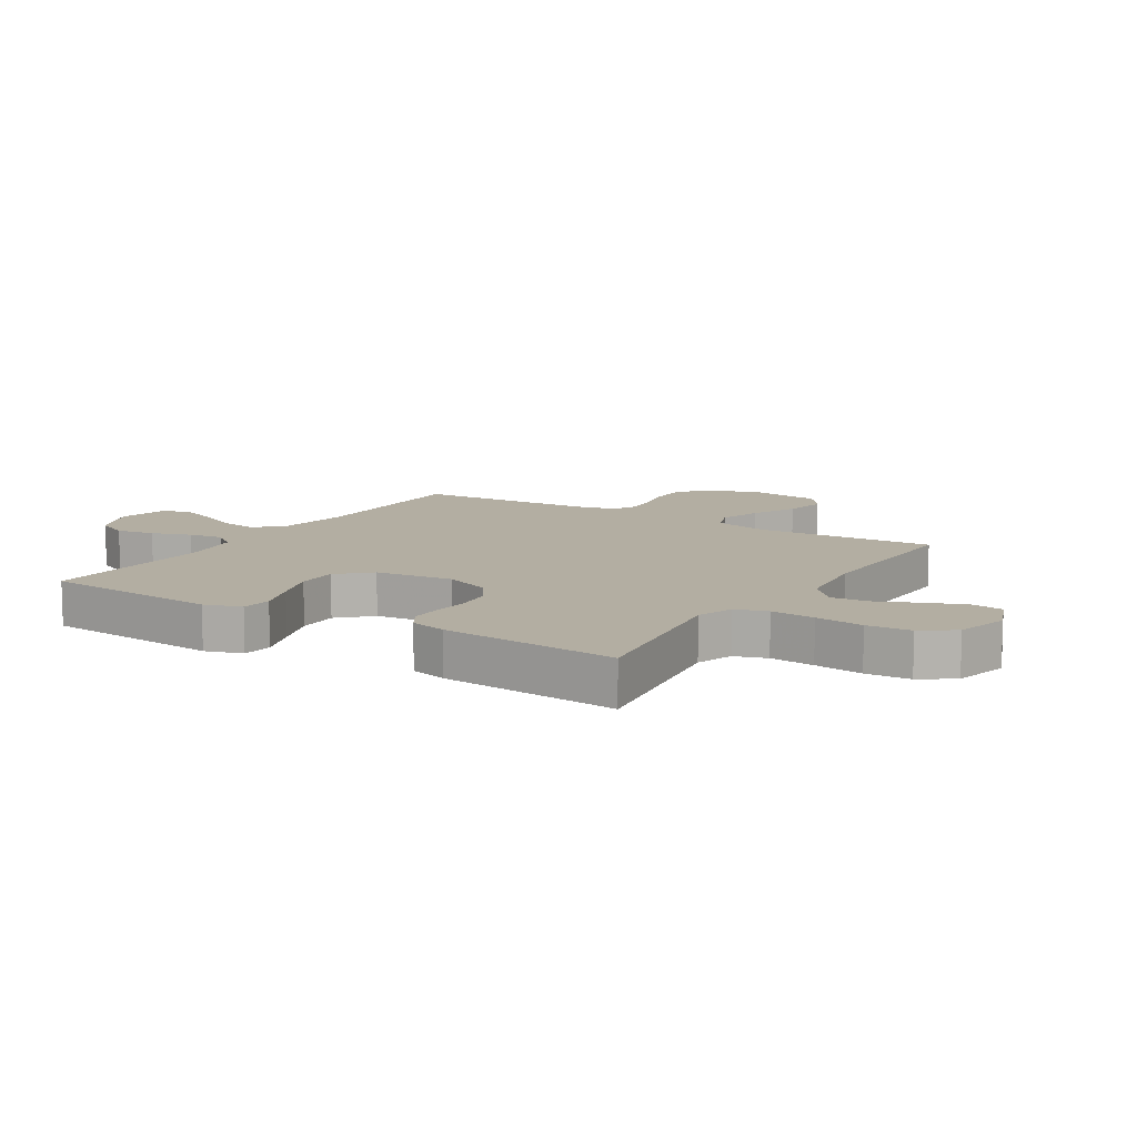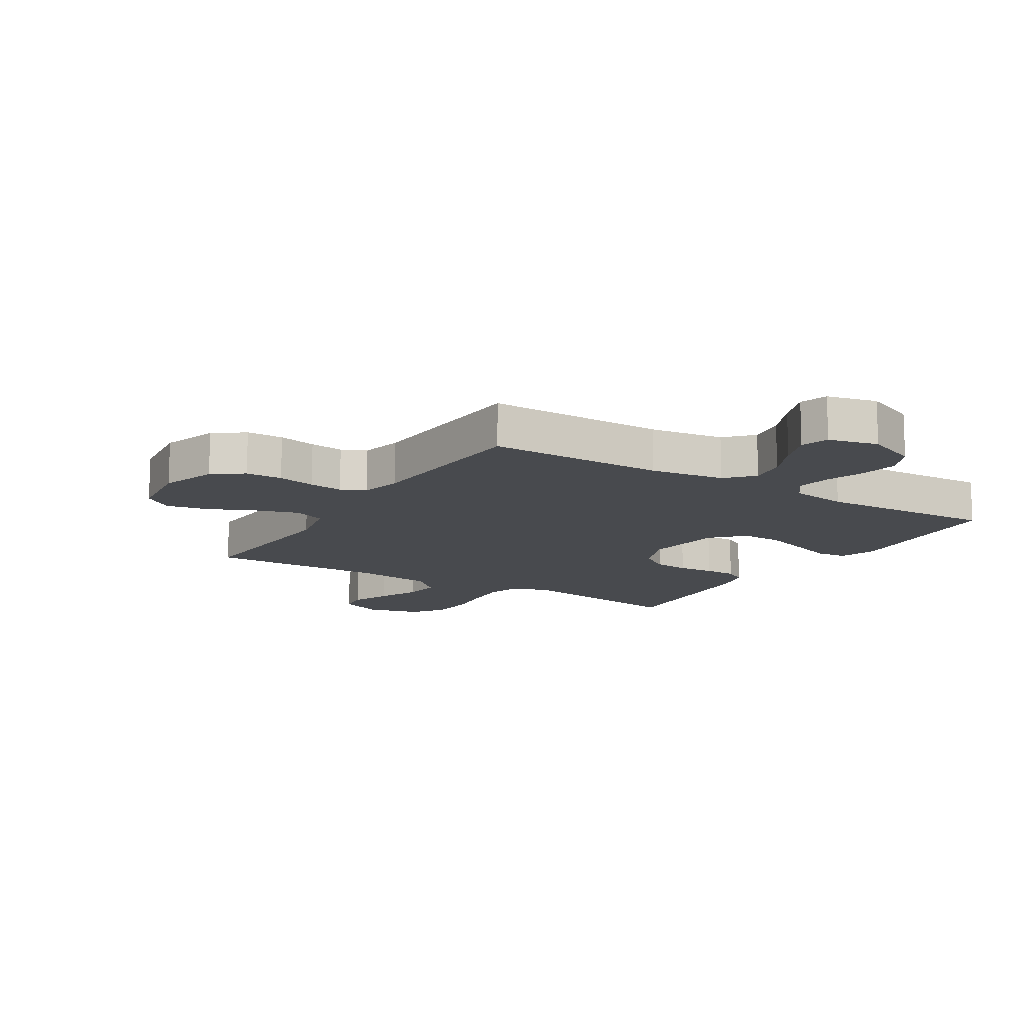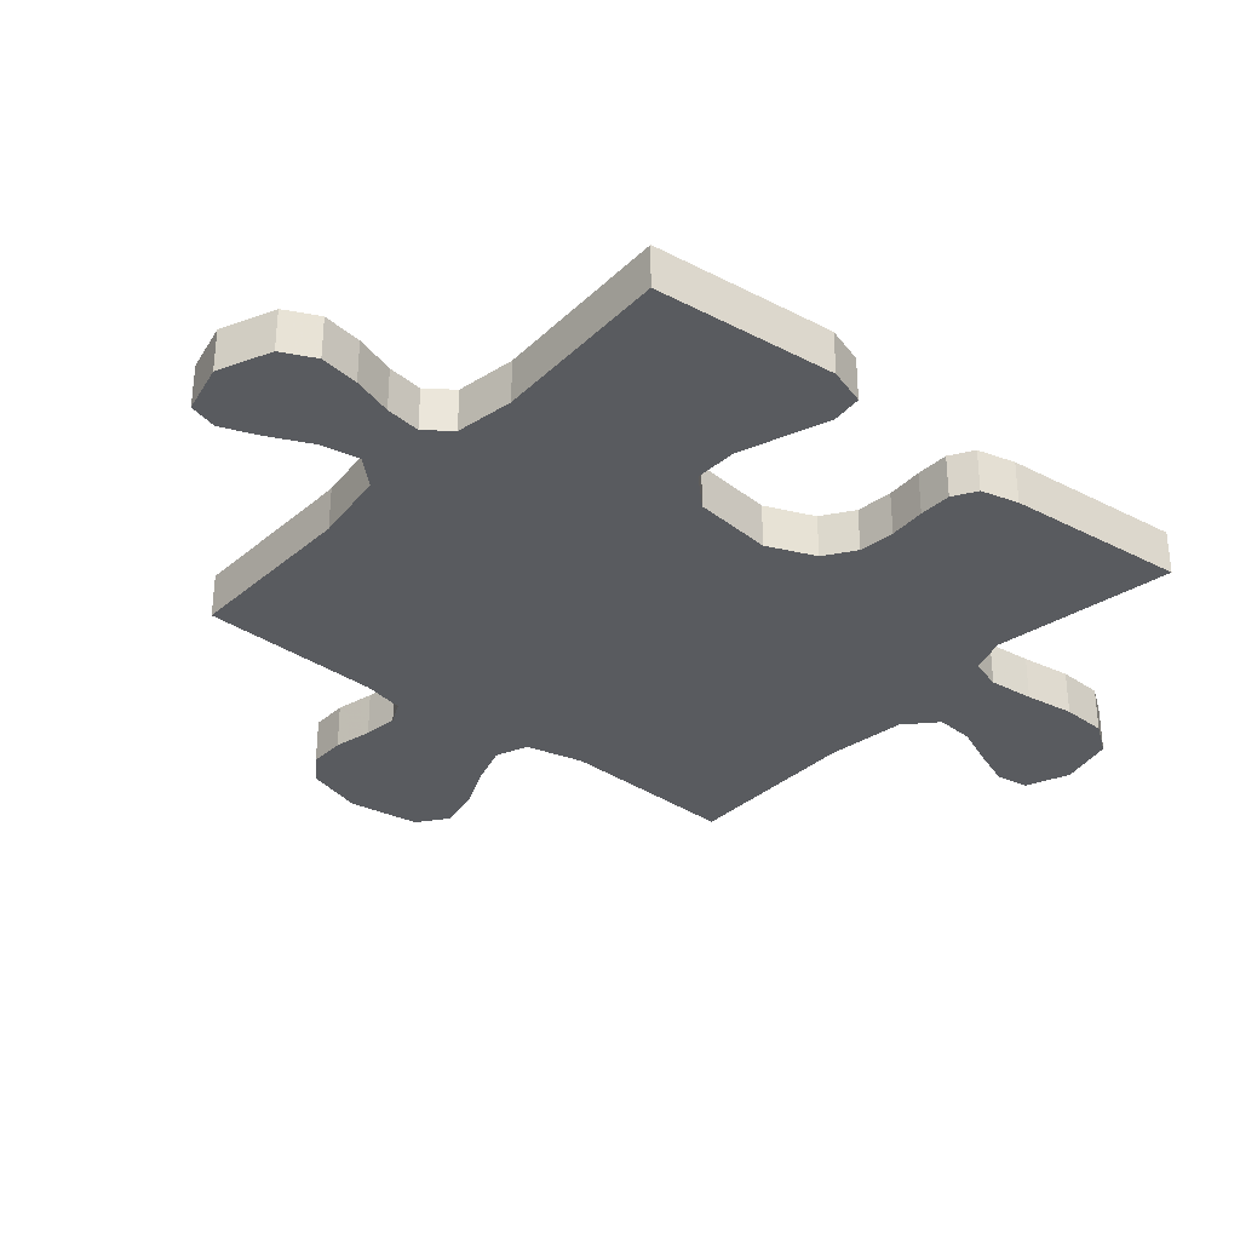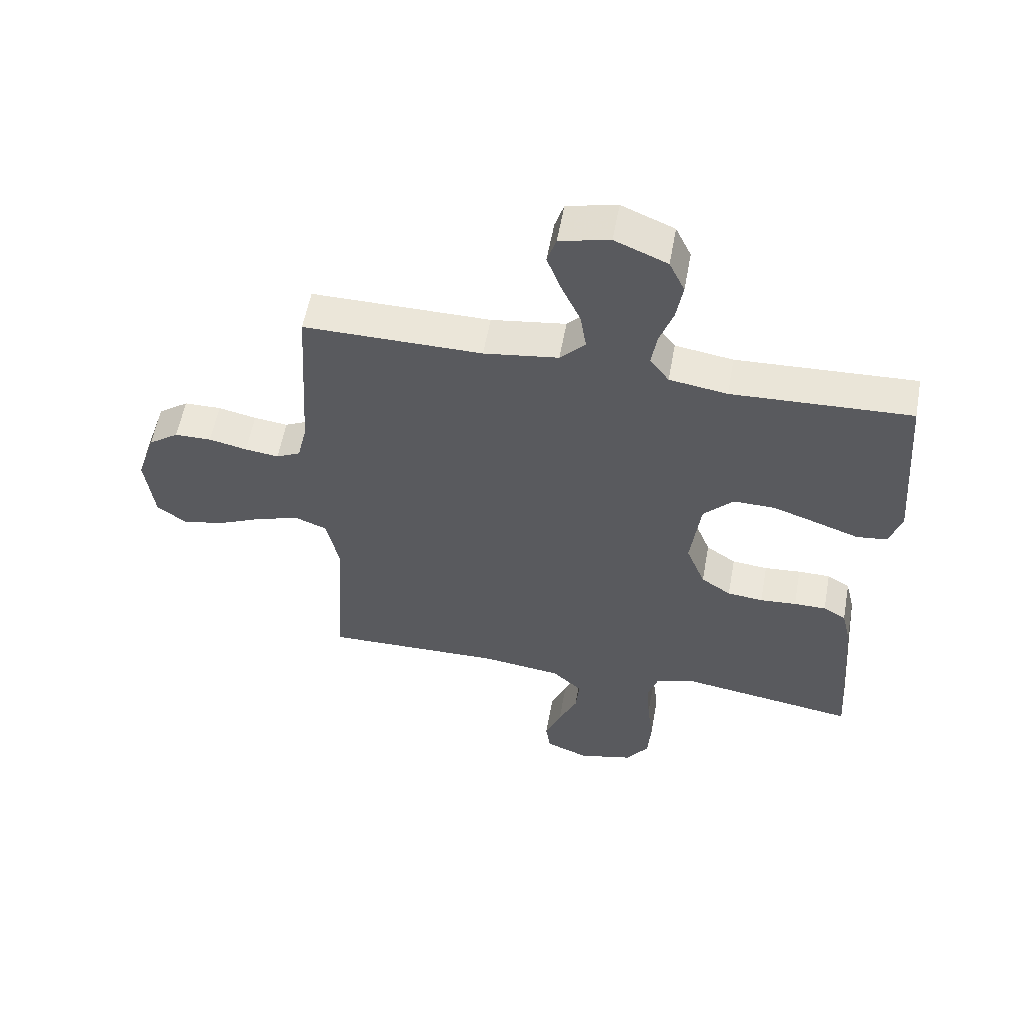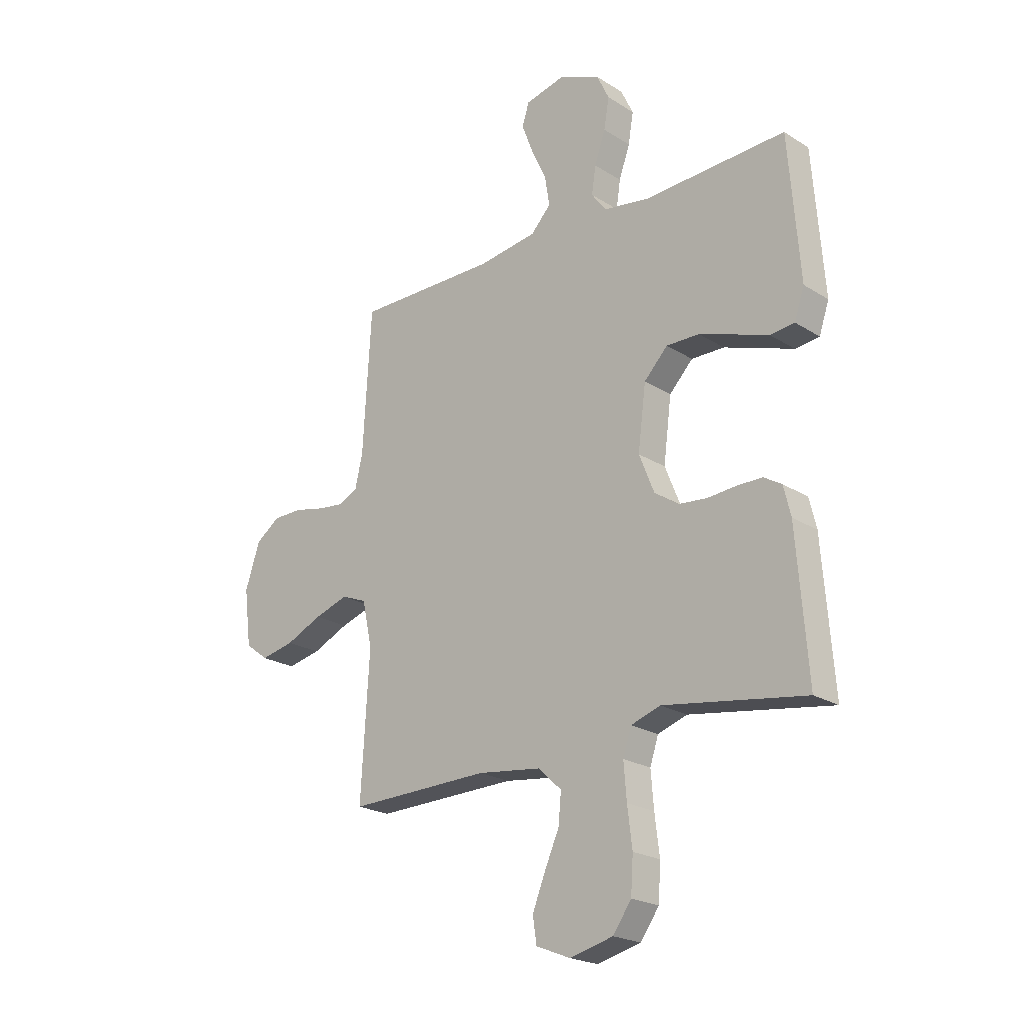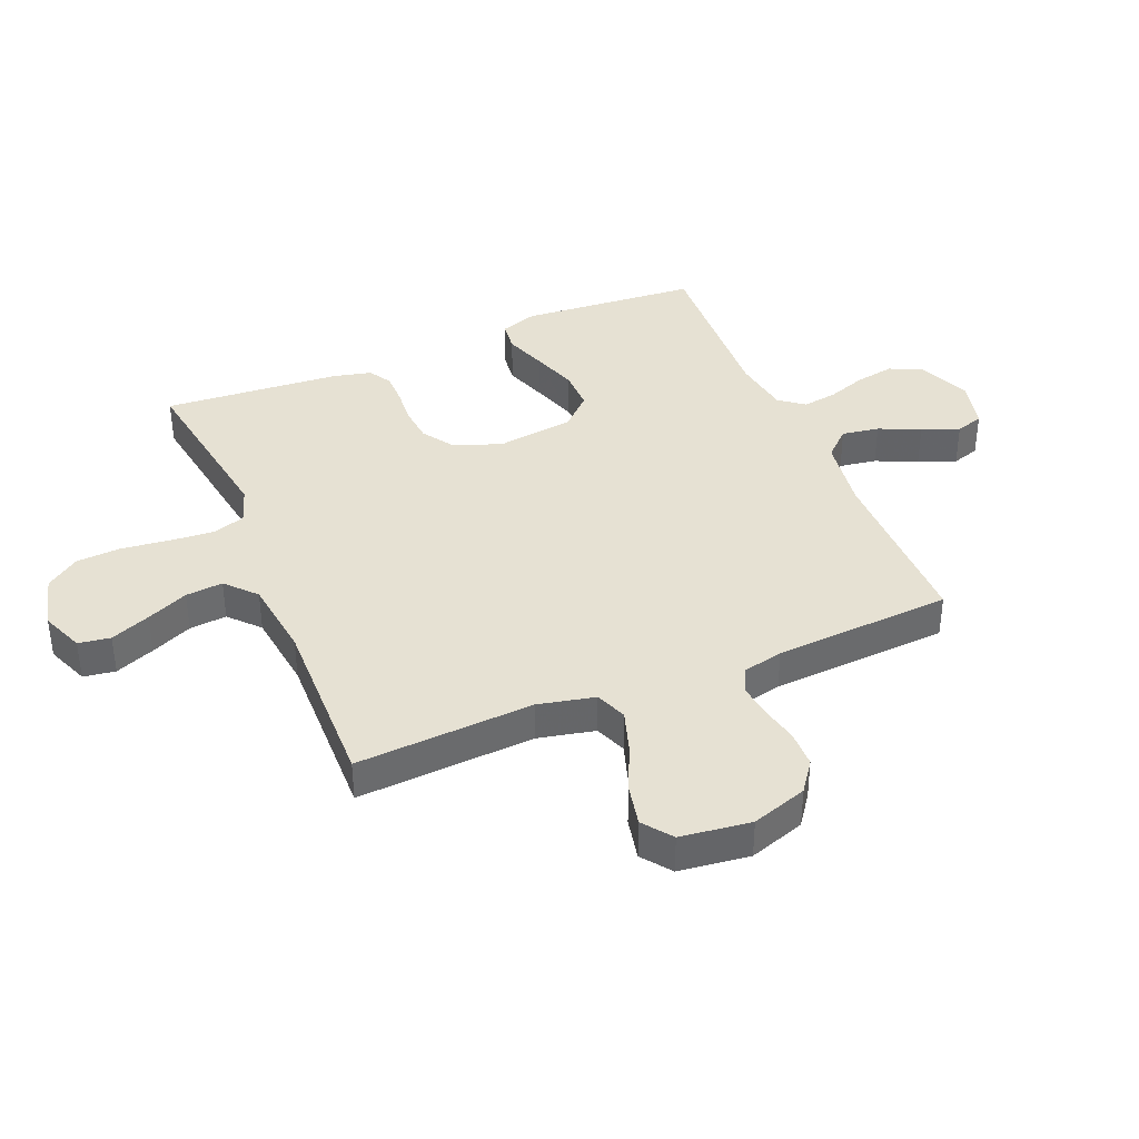
<metadata>
{"format":"obj","ext":"obj","renderer":"f3d","projection":"perspective","resolution":1024,"background":"white","views":[{"elev":10.8,"azim":122.2,"up":"+Y"},{"elev":-13.0,"azim":-31.8,"up":"+Y"},{"elev":-32.5,"azim":49.7,"up":"+Y"},{"elev":56.6,"azim":10.3,"up":"+Z"},{"elev":-21.9,"azim":42.4,"up":"+Z"},{"elev":38.8,"azim":-112.6,"up":"+Y"}]}
</metadata>
<code>
v -0.5 0.07 0.5
v -0.2 0.07 0.499
v -0.075 0.07 0.517
v -0.033 0.07 0.562
v -0.043 0.07 0.625
v -0.075 0.07 0.694
v -0.099 0.07 0.757
v -0.084 0.07 0.804
v 0 0.07 0.824
v 0.088 0.07 0.787
v 0.114 0.07 0.732
v 0.103 0.07 0.667
v 0.08 0.07 0.601
v 0.071 0.07 0.543
v 0.103 0.07 0.501
v 0.2 0.07 0.486
v 0.5 0.07 0.5
v 0.523 0.07 0.2
v 0.502 0.07 0.138
v 0.451 0.07 0.132
v 0.38 0.07 0.157
v 0.304 0.07 0.183
v 0.234 0.07 0.184
v 0.184 0.07 0.132
v 0.167 0.07 0
v 0.199 0.07 -0.08
v 0.249 0.07 -0.114
v 0.309 0.07 -0.12
v 0.37 0.07 -0.115
v 0.424 0.07 -0.115
v 0.462 0.07 -0.138
v 0.477 0.07 -0.2
v 0.5 0.07 -0.5
v 0.2 0.07 -0.454
v 0.138 0.07 -0.475
v 0.12 0.07 -0.529
v 0.126 0.07 -0.604
v 0.136 0.07 -0.686
v 0.131 0.07 -0.761
v 0.092 0.07 -0.816
v 0 0.07 -0.839
v -0.072 0.07 -0.81
v -0.08 0.07 -0.756
v -0.053 0.07 -0.689
v -0.022 0.07 -0.619
v -0.016 0.07 -0.556
v -0.066 0.07 -0.51
v -0.2 0.07 -0.493
v -0.5 0.07 -0.5
v -0.482 0.07 -0.2
v -0.503 0.07 -0.104
v -0.556 0.07 -0.083
v -0.628 0.07 -0.106
v -0.705 0.07 -0.141
v -0.776 0.07 -0.156
v -0.825 0.07 -0.119
v -0.84 0.07 0
v -0.809 0.07 0.094
v -0.758 0.07 0.131
v -0.696 0.07 0.132
v -0.632 0.07 0.118
v -0.575 0.07 0.111
v -0.534 0.07 0.131
v -0.518 0.07 0.2
v -0.5 0 0.5
v -0.2 0 0.499
v -0.075 0 0.517
v -0.033 0 0.562
v -0.043 0 0.625
v -0.075 0 0.694
v -0.099 0 0.757
v -0.084 0 0.804
v 0 0 0.824
v 0.088 0 0.787
v 0.114 0 0.732
v 0.103 0 0.667
v 0.08 0 0.601
v 0.071 0 0.543
v 0.103 0 0.501
v 0.2 0 0.486
v 0.5 0 0.5
v 0.523 0 0.2
v 0.502 0 0.138
v 0.451 0 0.132
v 0.38 0 0.157
v 0.304 0 0.183
v 0.234 0 0.184
v 0.184 0 0.132
v 0.167 0 0
v 0.199 0 -0.08
v 0.249 0 -0.114
v 0.309 0 -0.12
v 0.37 0 -0.115
v 0.424 0 -0.115
v 0.462 0 -0.138
v 0.477 0 -0.2
v 0.5 0 -0.5
v 0.2 0 -0.454
v 0.138 0 -0.475
v 0.12 0 -0.529
v 0.126 0 -0.604
v 0.136 0 -0.686
v 0.131 0 -0.761
v 0.092 0 -0.816
v 0 0 -0.839
v -0.072 0 -0.81
v -0.08 0 -0.756
v -0.053 0 -0.689
v -0.022 0 -0.619
v -0.016 0 -0.556
v -0.066 0 -0.51
v -0.2 0 -0.493
v -0.5 0 -0.5
v -0.482 0 -0.2
v -0.503 0 -0.104
v -0.556 0 -0.083
v -0.628 0 -0.106
v -0.705 0 -0.141
v -0.776 0 -0.156
v -0.825 0 -0.119
v -0.84 0 0
v -0.809 0 0.094
v -0.758 0 0.131
v -0.696 0 0.132
v -0.632 0 0.118
v -0.575 0 0.111
v -0.534 0 0.131
v -0.518 0 0.2
f 58 59 60 61
f 58 61 62
f 57 58 62
f 56 57 62
f 53 54 55 56
f 52 53 56 62
f 51 52 62 63
f 48 49 50
f 47 48 50 51
f 46 47 51 63
f 42 43 44 45
f 40 41 42 45
f 40 45 46
f 37 38 39 40
f 36 37 40 46
f 35 36 46 63
f 31 32 33 34
f 28 29 30 31
f 27 28 31 34
f 26 27 34 35
f 18 19 20 21
f 16 17 18 21
f 15 16 21 22
f 14 15 22 23
f 10 11 12 13
f 10 13 14
f 9 10 14
f 8 9 14
f 5 6 7 8
f 5 8 14 23
f 64 1 2
f 64 2 3
f 63 64 3
f 25 26 35 63
f 24 25 63 3
f 4 5 23 24
f 3 4 24
f 125 124 123 122
f 126 125 122
f 126 122 121
f 126 121 120
f 120 119 118 117
f 126 120 117 116
f 127 126 116 115
f 114 113 112
f 115 114 112 111
f 127 115 111 110
f 109 108 107 106
f 109 106 105 104
f 110 109 104
f 104 103 102 101
f 110 104 101 100
f 127 110 100 99
f 98 97 96 95
f 95 94 93 92
f 98 95 92 91
f 99 98 91 90
f 85 84 83 82
f 85 82 81 80
f 86 85 80 79
f 87 86 79 78
f 77 76 75 74
f 78 77 74
f 78 74 73
f 78 73 72
f 72 71 70 69
f 87 78 72 69
f 66 65 128
f 67 66 128
f 67 128 127
f 127 99 90 89
f 67 127 89 88
f 88 87 69 68
f 88 68 67
f 1 65 66 2
f 2 66 67 3
f 3 67 68 4
f 4 68 69 5
f 5 69 70 6
f 6 70 71 7
f 7 71 72 8
f 8 72 73 9
f 9 73 74 10
f 10 74 75 11
f 11 75 76 12
f 12 76 77 13
f 13 77 78 14
f 14 78 79 15
f 15 79 80 16
f 16 80 81 17
f 17 81 82 18
f 18 82 83 19
f 19 83 84 20
f 20 84 85 21
f 21 85 86 22
f 22 86 87 23
f 23 87 88 24
f 24 88 89 25
f 25 89 90 26
f 26 90 91 27
f 27 91 92 28
f 28 92 93 29
f 29 93 94 30
f 30 94 95 31
f 31 95 96 32
f 32 96 97 33
f 33 97 98 34
f 34 98 99 35
f 35 99 100 36
f 36 100 101 37
f 37 101 102 38
f 38 102 103 39
f 39 103 104 40
f 40 104 105 41
f 41 105 106 42
f 42 106 107 43
f 43 107 108 44
f 44 108 109 45
f 45 109 110 46
f 46 110 111 47
f 47 111 112 48
f 48 112 113 49
f 49 113 114 50
f 50 114 115 51
f 51 115 116 52
f 52 116 117 53
f 53 117 118 54
f 54 118 119 55
f 55 119 120 56
f 56 120 121 57
f 57 121 122 58
f 58 122 123 59
f 59 123 124 60
f 60 124 125 61
f 61 125 126 62
f 62 126 127 63
f 63 127 128 64
f 64 128 65 1

</code>
